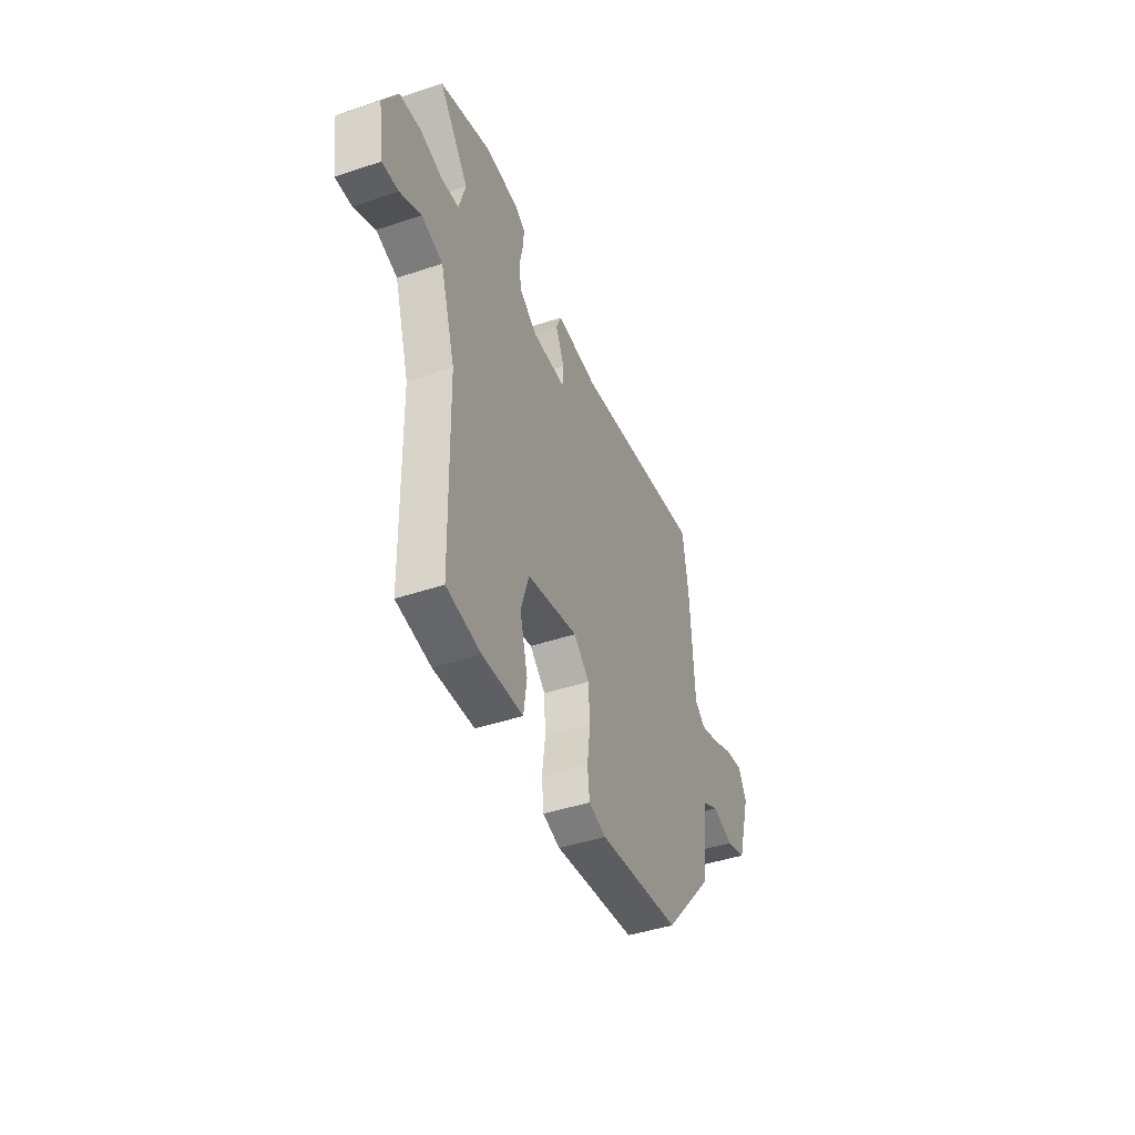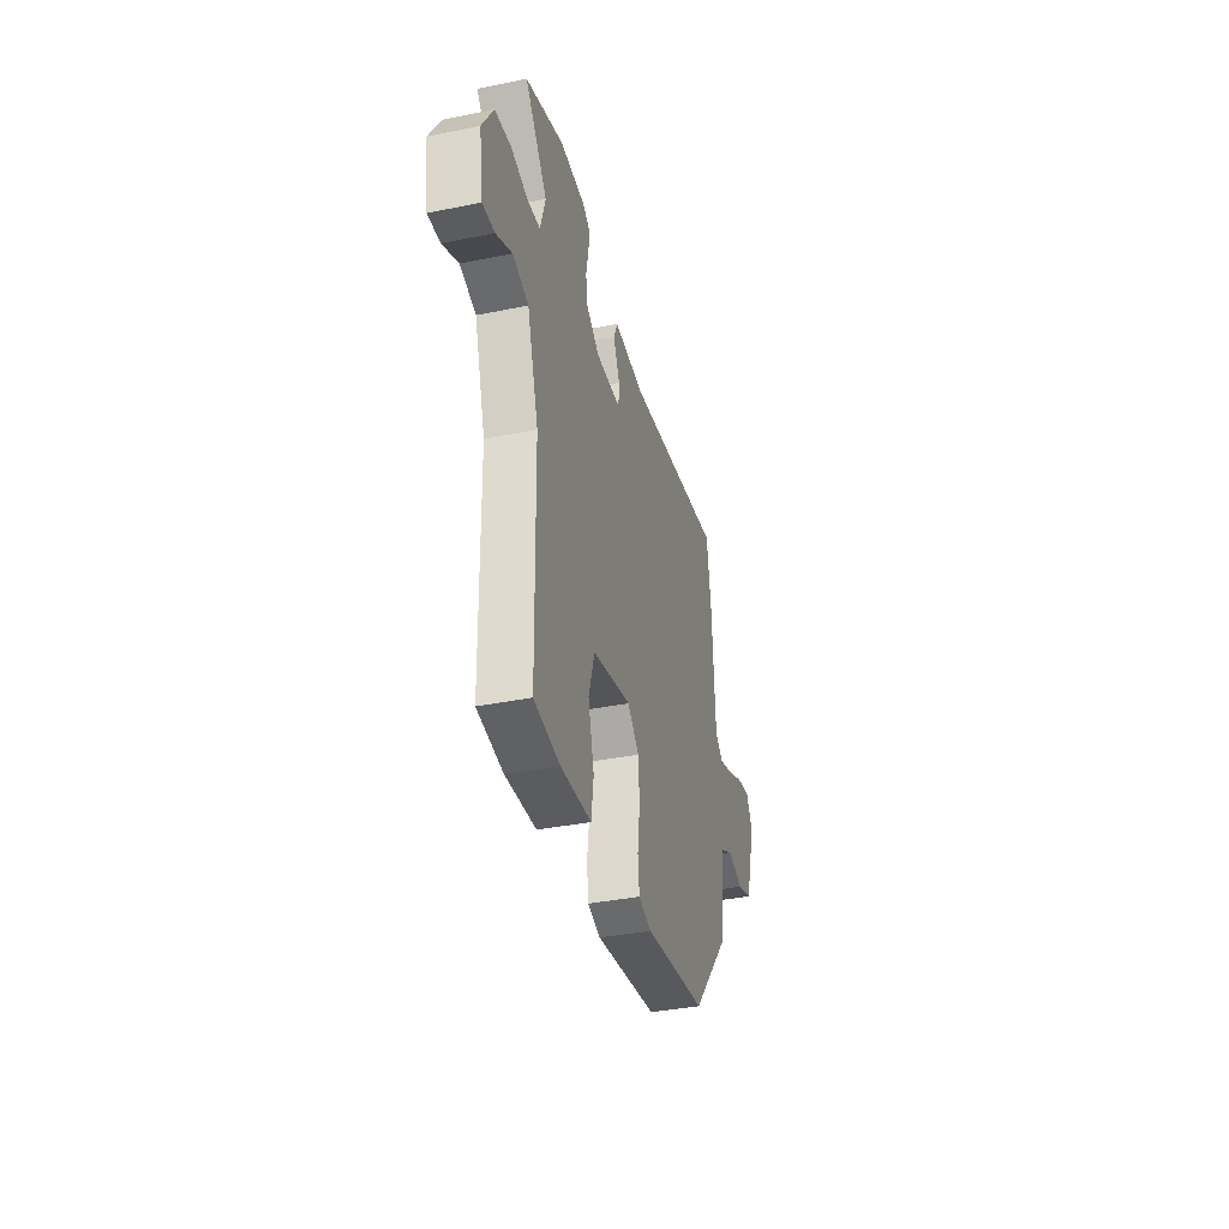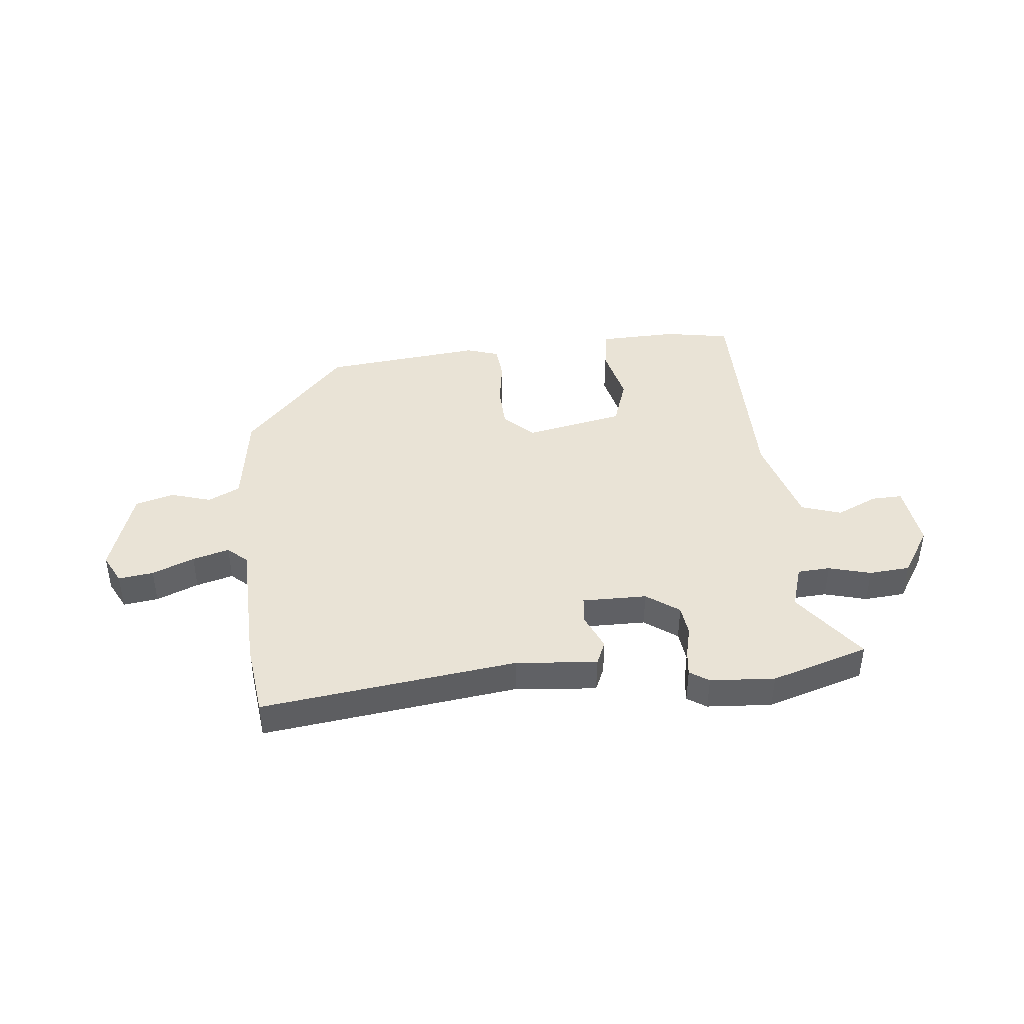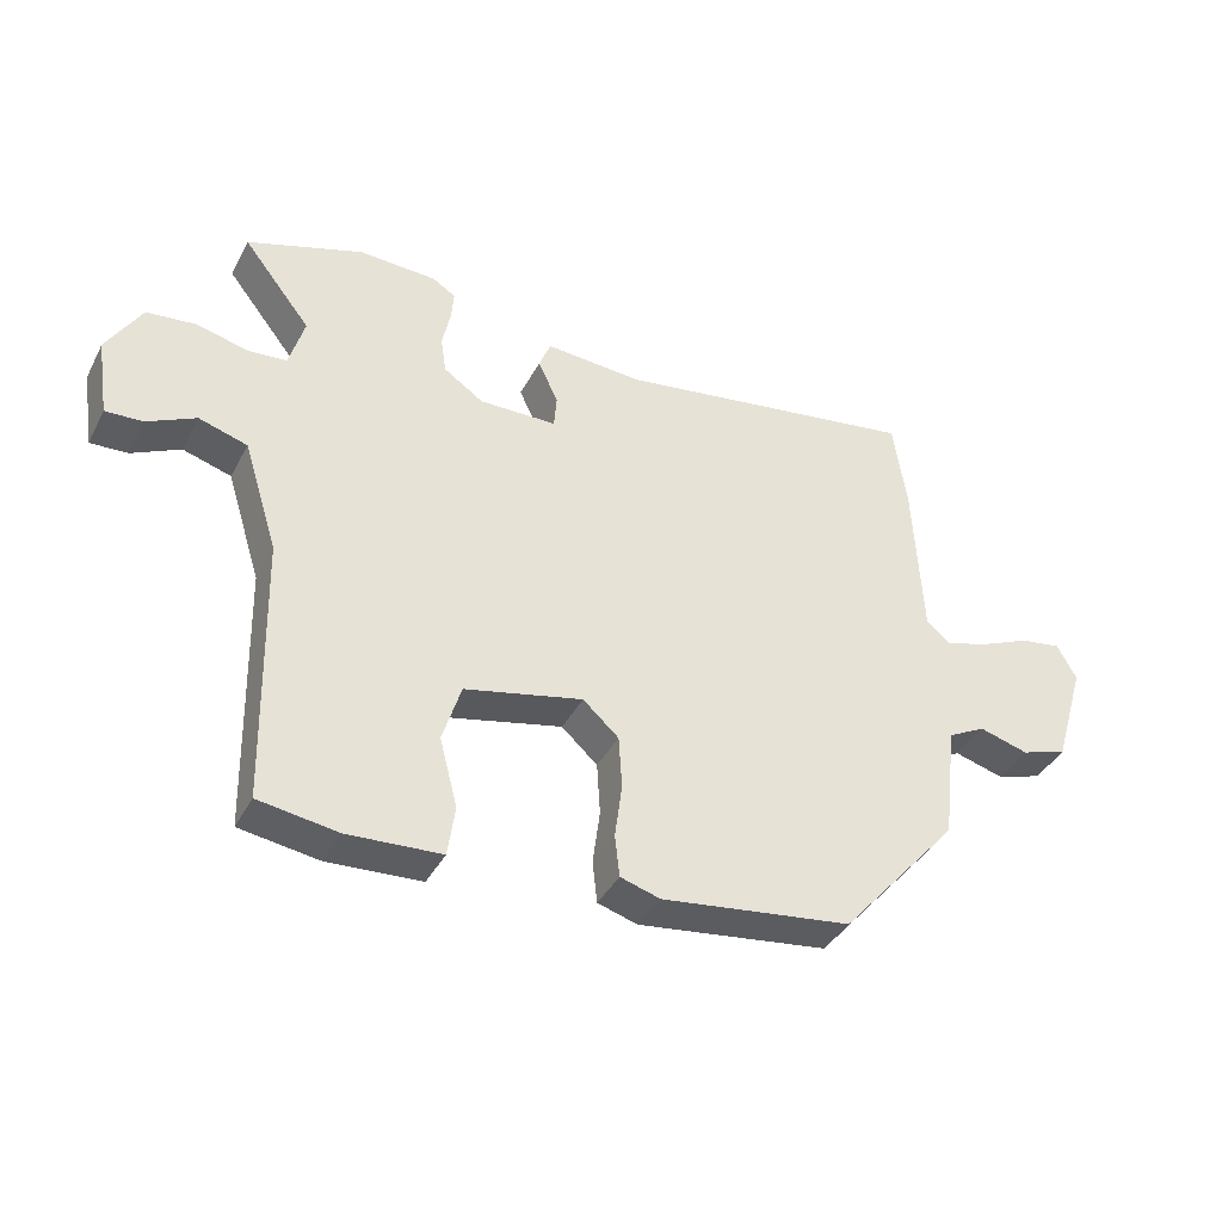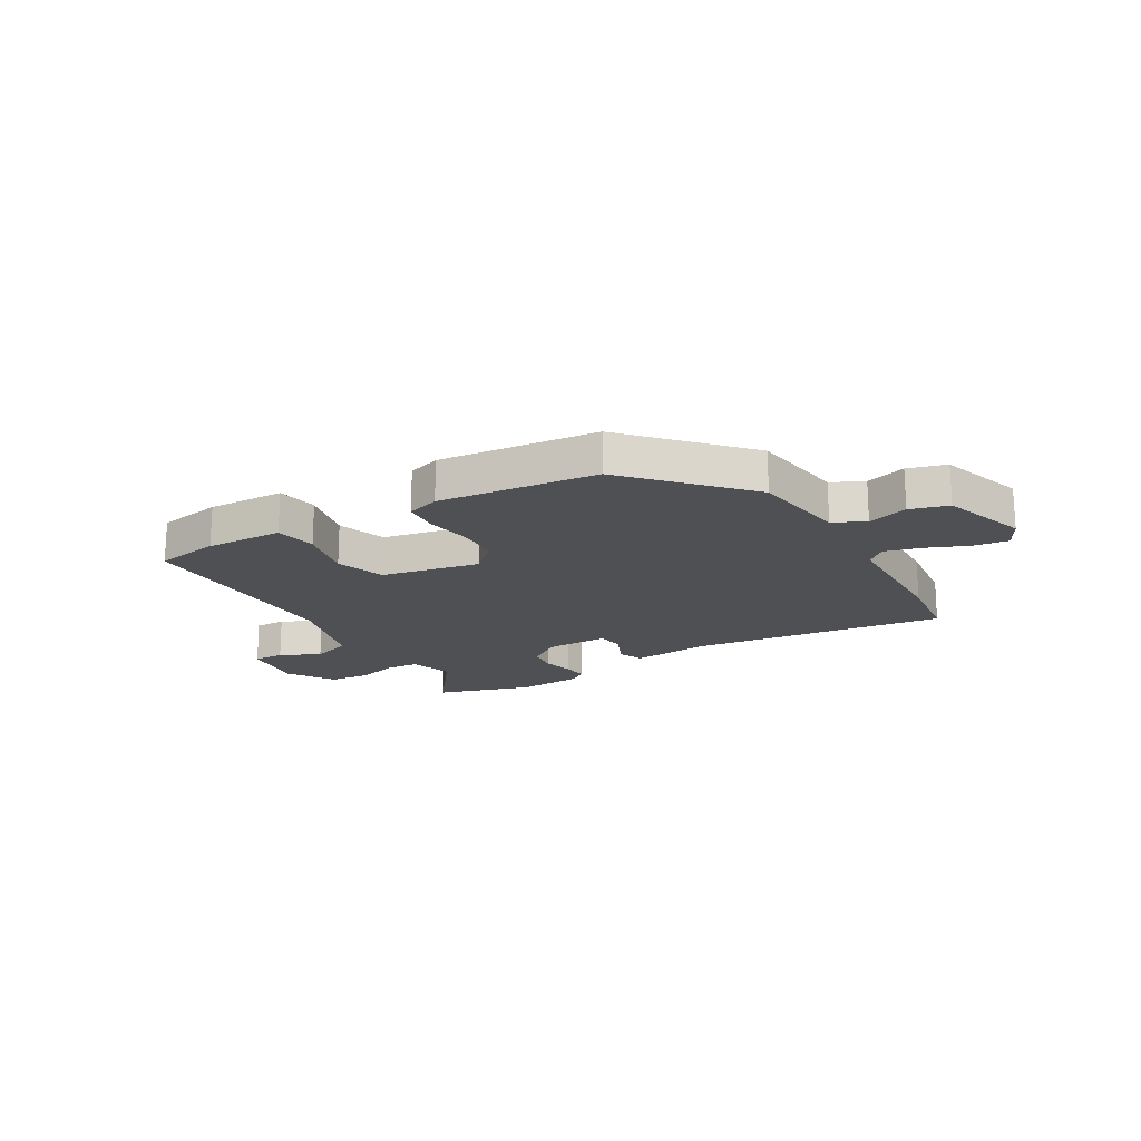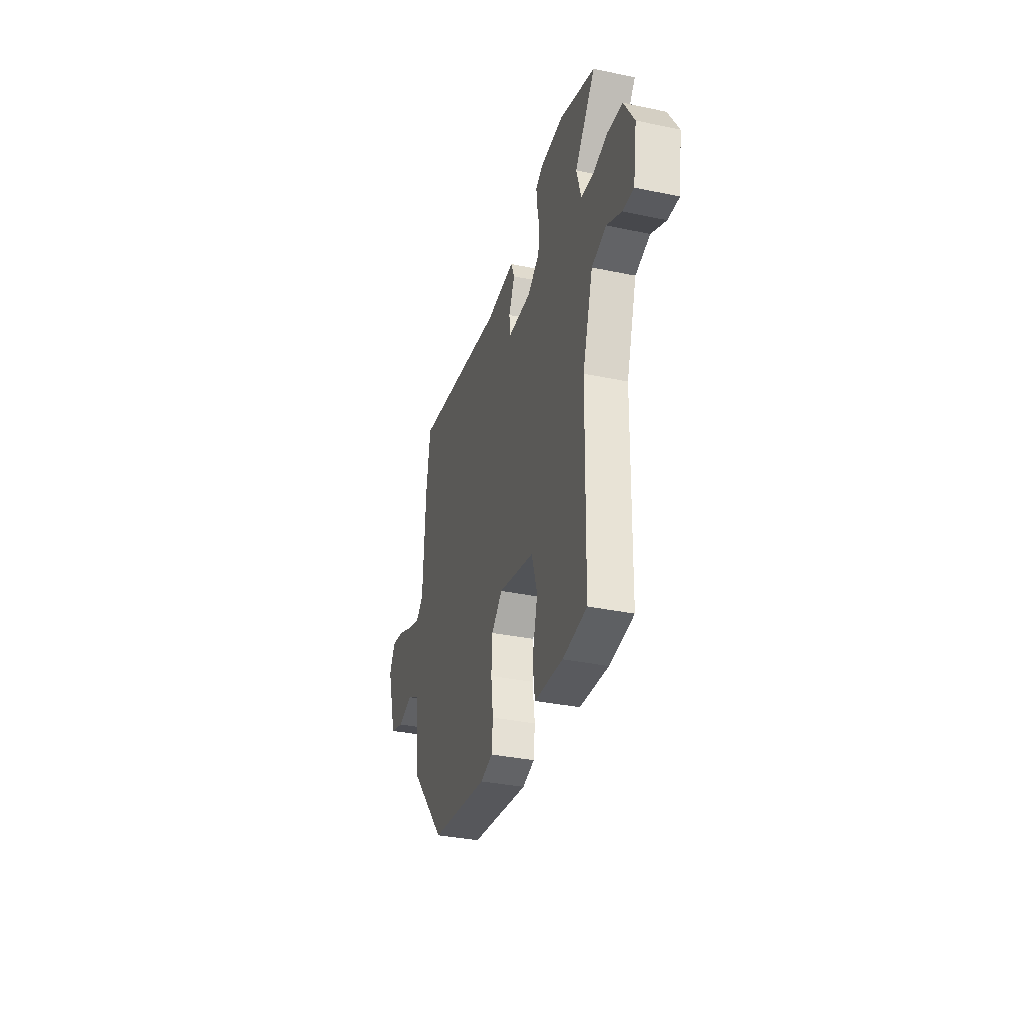
<metadata>
{"format":"obj","ext":"obj","renderer":"f3d","projection":"perspective","resolution":1024,"background":"white","views":[{"elev":-44.1,"azim":111.5,"up":"+Z"},{"elev":-37.2,"azim":104.6,"up":"+Z"},{"elev":42.1,"azim":-4.5,"up":"+Y"},{"elev":-39.0,"azim":154.6,"up":"+Z"},{"elev":-18.5,"azim":-148.0,"up":"+Y"},{"elev":-34.4,"azim":74.2,"up":"+Z"}]}
</metadata>
<code>
v -0.352 0.07 -0.45
v -0.531 0.07 -0.244
v -0.552 0.07 -0.068
v -0.609 0.07 -0.038
v -0.683 0.07 -0.059
v -0.752 0.07 -0.037
v -0.799 0.07 0.121
v -0.77 0.07 0.174
v -0.707 0.07 0.164
v -0.632 0.07 0.131
v -0.566 0.07 0.111
v -0.53 0.07 0.142
v -0.517 0.07 0.386
v -0.497 0.07 0.522
v -0.036 0.07 0.451
v 0.11 0.07 0.461
v 0.128 0.07 0.417
v 0.098 0.07 0.352
v 0.102 0.07 0.302
v 0.219 0.07 0.3
v 0.279 0.07 0.341
v 0.287 0.07 0.396
v 0.275 0.07 0.453
v 0.271 0.07 0.499
v 0.306 0.07 0.521
v 0.423 0.07 0.526
v 0.598 0.07 0.467
v 0.496 0.07 0.337
v 0.519 0.07 0.257
v 0.578 0.07 0.252
v 0.655 0.07 0.271
v 0.729 0.07 0.263
v 0.781 0.07 0.176
v 0.763 0.07 0.059
v 0.707 0.07 0.062
v 0.634 0.07 0.098
v 0.561 0.07 0.076
v 0.509 0.07 -0.09
v 0.5 0.07 -0.495
v 0.381 0.07 -0.513
v 0.24 0.07 -0.505
v 0.229 0.07 -0.429
v 0.256 0.07 -0.326
v 0.228 0.07 -0.236
v 0.05 0.07 -0.196
v -0.004 0.07 -0.245
v -0.009 0.07 -0.324
v 0.002 0.07 -0.407
v -0.005 0.07 -0.47
v -0.065 0.07 -0.488
v -0.352 0 -0.45
v -0.531 0 -0.244
v -0.552 0 -0.068
v -0.609 0 -0.038
v -0.683 0 -0.059
v -0.752 0 -0.037
v -0.799 0 0.121
v -0.77 0 0.174
v -0.707 0 0.164
v -0.632 0 0.131
v -0.566 0 0.111
v -0.53 0 0.142
v -0.517 0 0.386
v -0.497 0 0.522
v -0.036 0 0.451
v 0.11 0 0.461
v 0.128 0 0.417
v 0.098 0 0.352
v 0.102 0 0.302
v 0.219 0 0.3
v 0.279 0 0.341
v 0.287 0 0.396
v 0.275 0 0.453
v 0.271 0 0.499
v 0.306 0 0.521
v 0.423 0 0.526
v 0.598 0 0.467
v 0.496 0 0.337
v 0.519 0 0.257
v 0.578 0 0.252
v 0.655 0 0.271
v 0.729 0 0.263
v 0.781 0 0.176
v 0.763 0 0.059
v 0.707 0 0.062
v 0.634 0 0.098
v 0.561 0 0.076
v 0.509 0 -0.09
v 0.5 0 -0.495
v 0.381 0 -0.513
v 0.24 0 -0.505
v 0.229 0 -0.429
v 0.256 0 -0.326
v 0.228 0 -0.236
v 0.05 0 -0.196
v -0.004 0 -0.245
v -0.009 0 -0.324
v 0.002 0 -0.407
v -0.005 0 -0.47
v -0.065 0 -0.488
f 47 48 49 50
f 46 47 50 1
f 45 46 1 2
f 40 41 42 43
f 38 39 40 43
f 37 38 43 44
f 33 34 35 36
f 33 36 37
f 30 31 32 33
f 29 30 33 37
f 28 29 37 44
f 26 27 28
f 22 23 24 25
f 21 22 25 26
f 15 16 17 18
f 15 18 19
f 12 13 14 15
f 11 12 15 19
f 7 8 9 10
f 7 10 11
f 4 5 6 7
f 3 4 7 11
f 45 2 3 11
f 21 26 28 44
f 20 21 44 45
f 11 19 20 45
f 100 99 98 97
f 51 100 97 96
f 52 51 96 95
f 93 92 91 90
f 93 90 89 88
f 94 93 88 87
f 86 85 84 83
f 87 86 83
f 83 82 81 80
f 87 83 80 79
f 94 87 79 78
f 78 77 76
f 75 74 73 72
f 76 75 72 71
f 68 67 66 65
f 69 68 65
f 65 64 63 62
f 69 65 62 61
f 60 59 58 57
f 61 60 57
f 57 56 55 54
f 61 57 54 53
f 61 53 52 95
f 94 78 76 71
f 95 94 71 70
f 95 70 69 61
f 1 51 52 2
f 2 52 53 3
f 3 53 54 4
f 4 54 55 5
f 5 55 56 6
f 6 56 57 7
f 7 57 58 8
f 8 58 59 9
f 9 59 60 10
f 10 60 61 11
f 11 61 62 12
f 12 62 63 13
f 13 63 64 14
f 14 64 65 15
f 15 65 66 16
f 16 66 67 17
f 17 67 68 18
f 18 68 69 19
f 19 69 70 20
f 20 70 71 21
f 21 71 72 22
f 22 72 73 23
f 23 73 74 24
f 24 74 75 25
f 25 75 76 26
f 26 76 77 27
f 27 77 78 28
f 28 78 79 29
f 29 79 80 30
f 30 80 81 31
f 31 81 82 32
f 32 82 83 33
f 33 83 84 34
f 34 84 85 35
f 35 85 86 36
f 36 86 87 37
f 37 87 88 38
f 38 88 89 39
f 39 89 90 40
f 40 90 91 41
f 41 91 92 42
f 42 92 93 43
f 43 93 94 44
f 44 94 95 45
f 45 95 96 46
f 46 96 97 47
f 47 97 98 48
f 48 98 99 49
f 49 99 100 50
f 50 100 51 1

</code>
